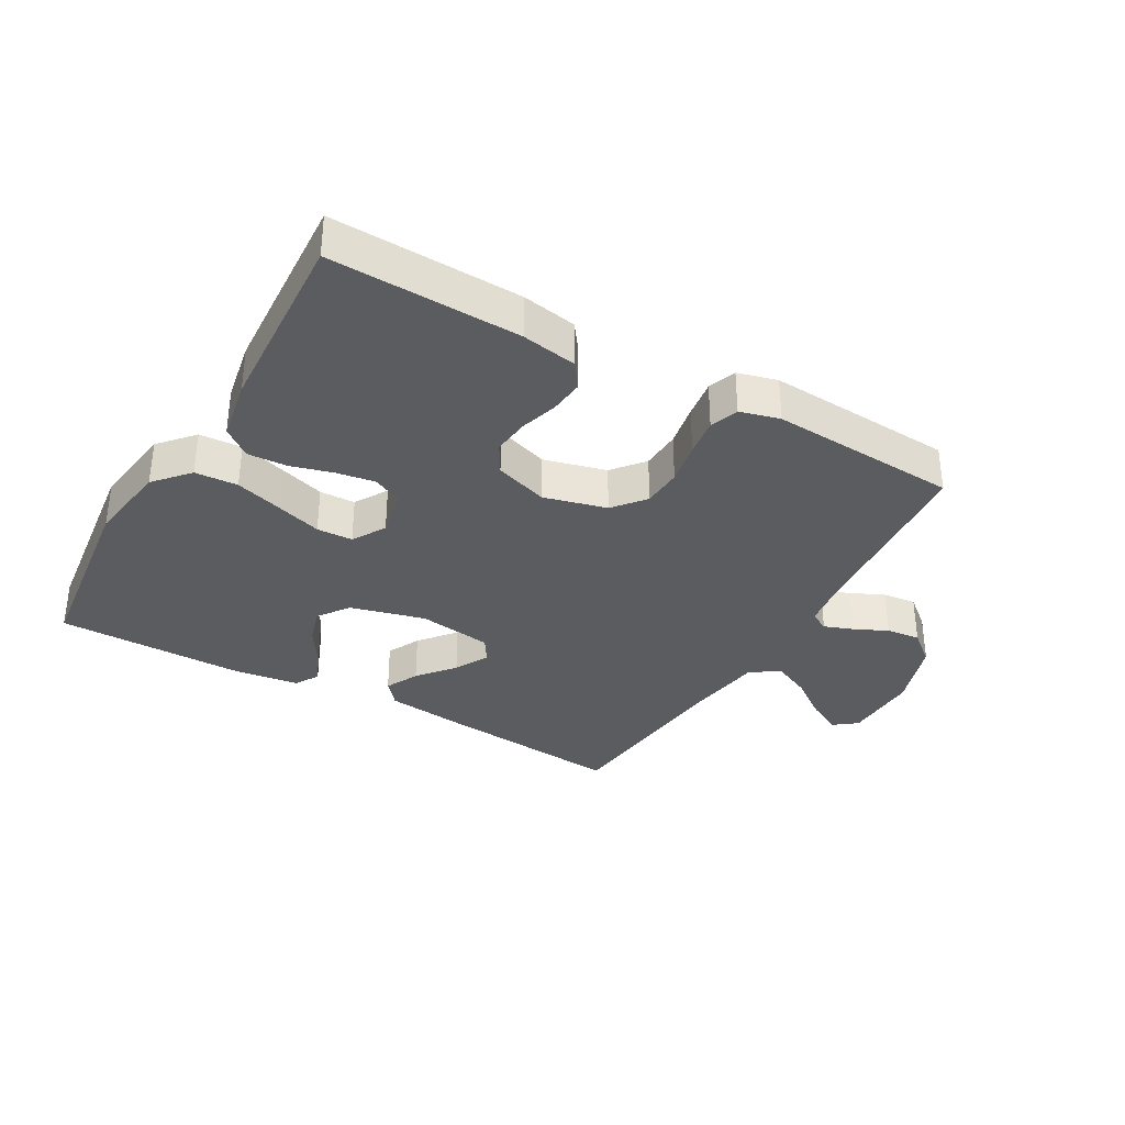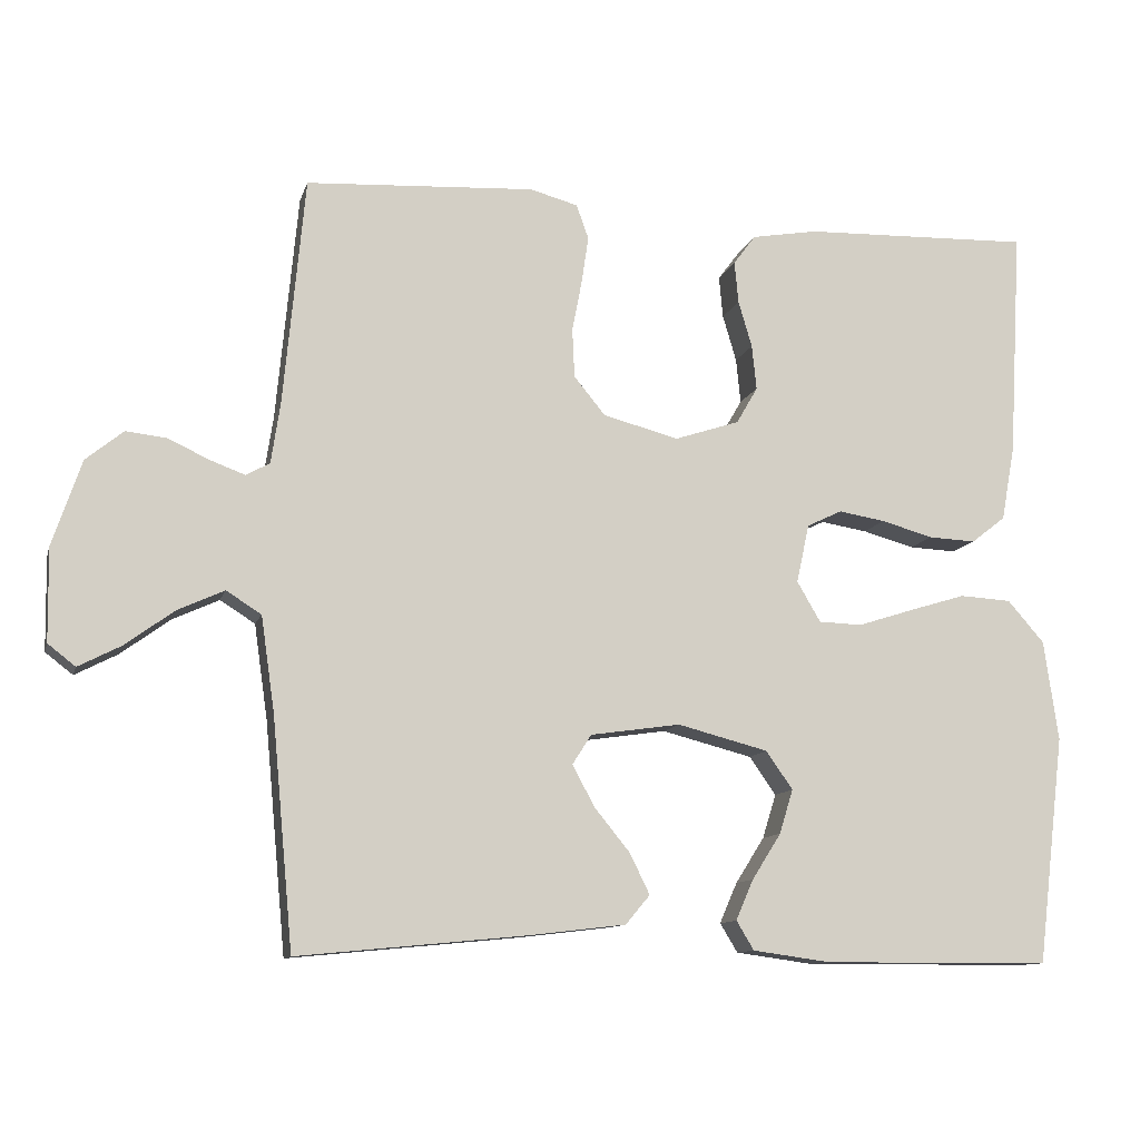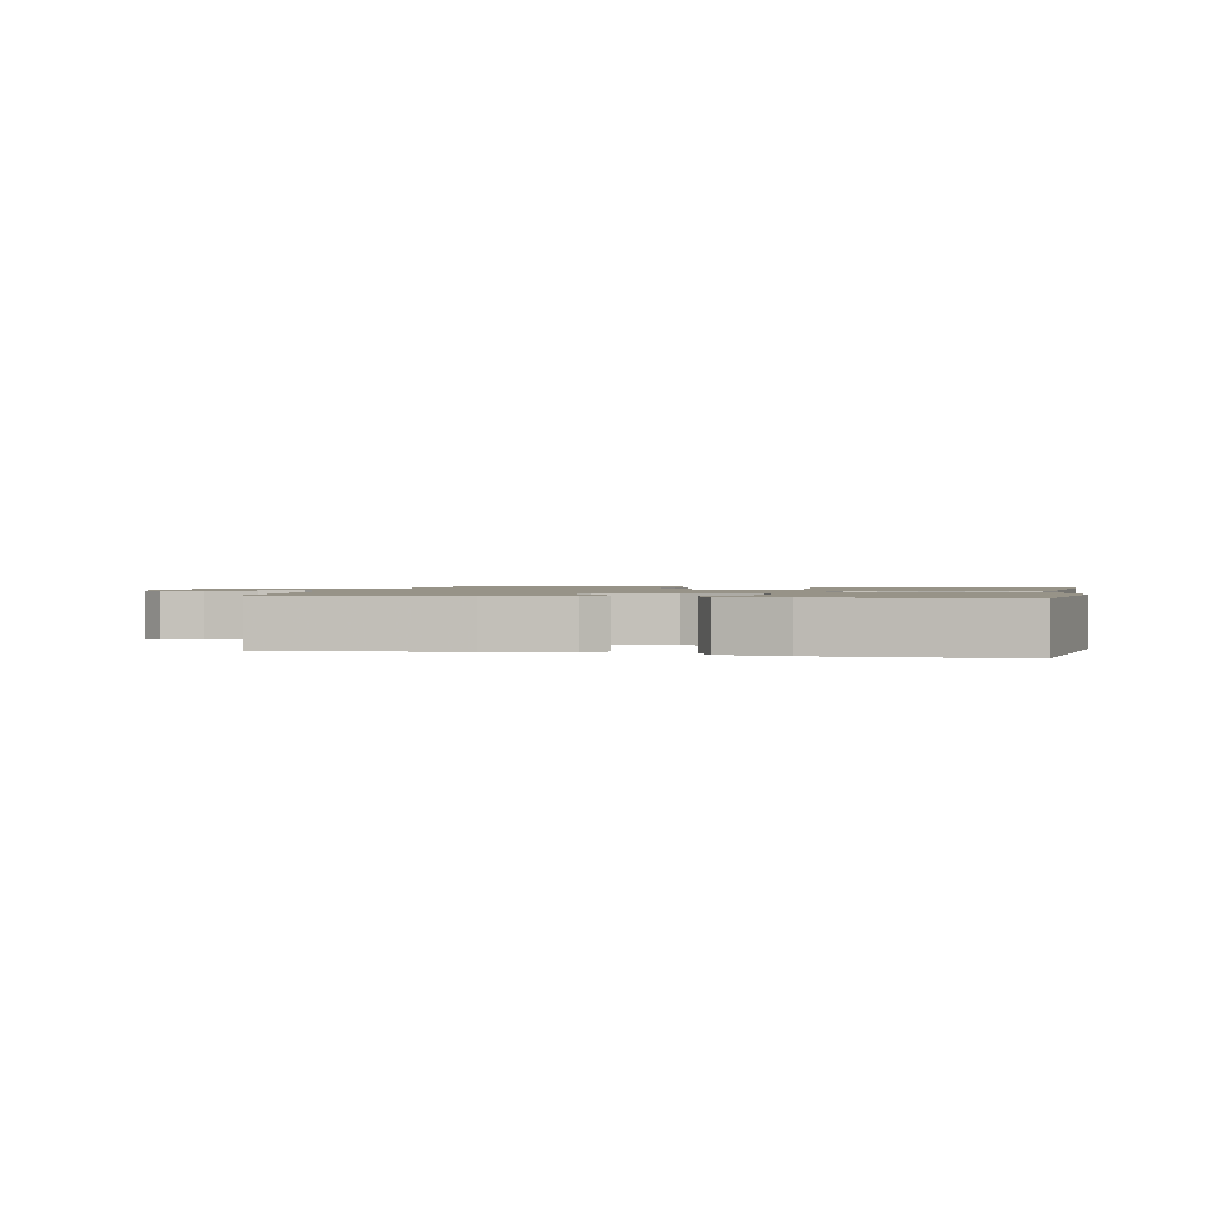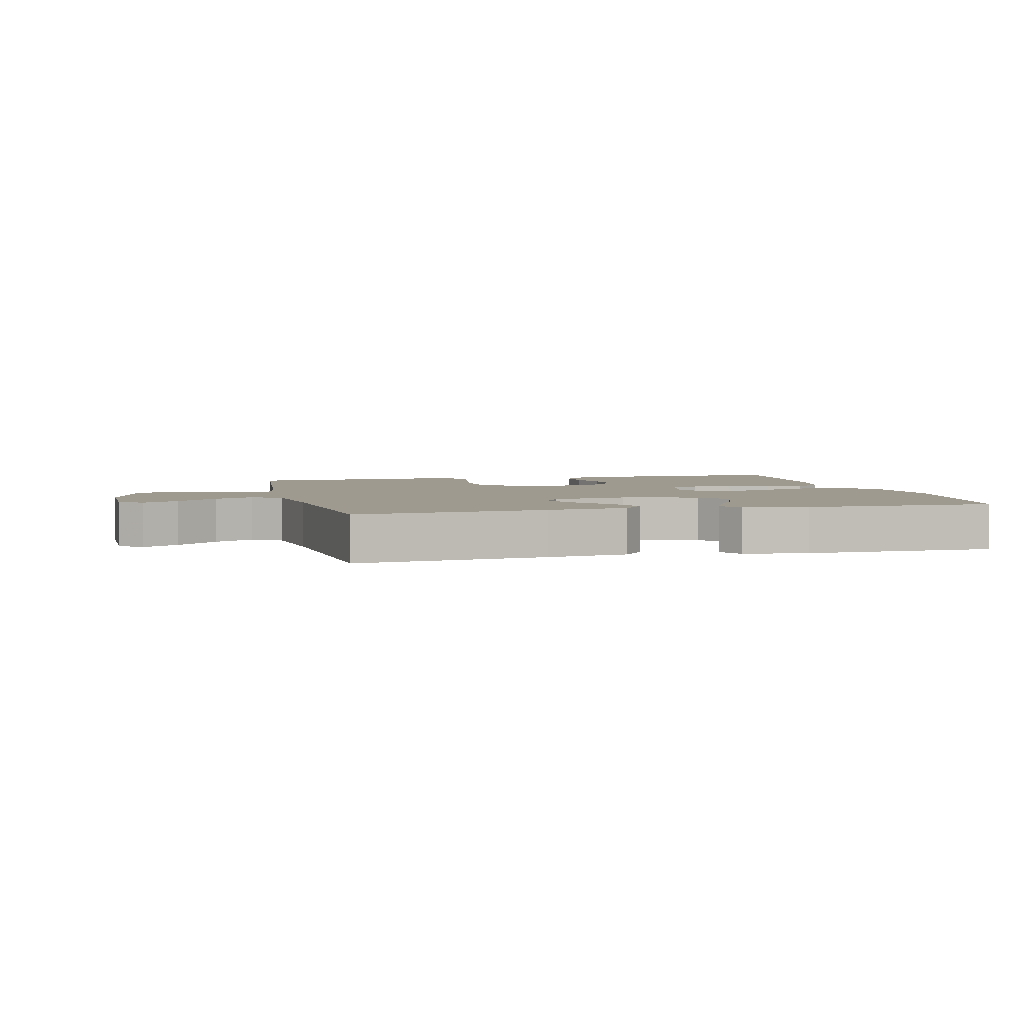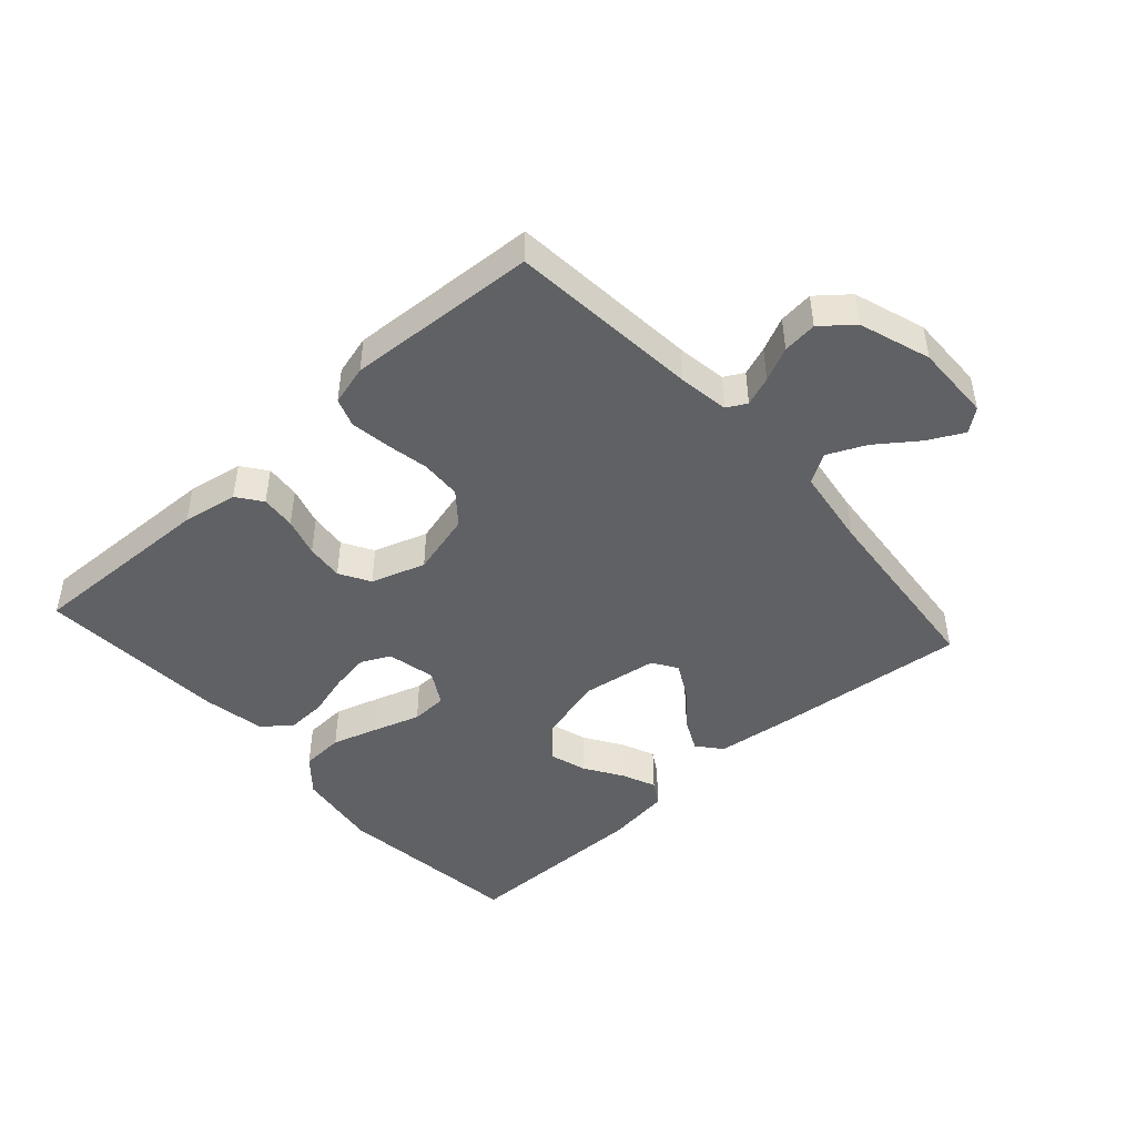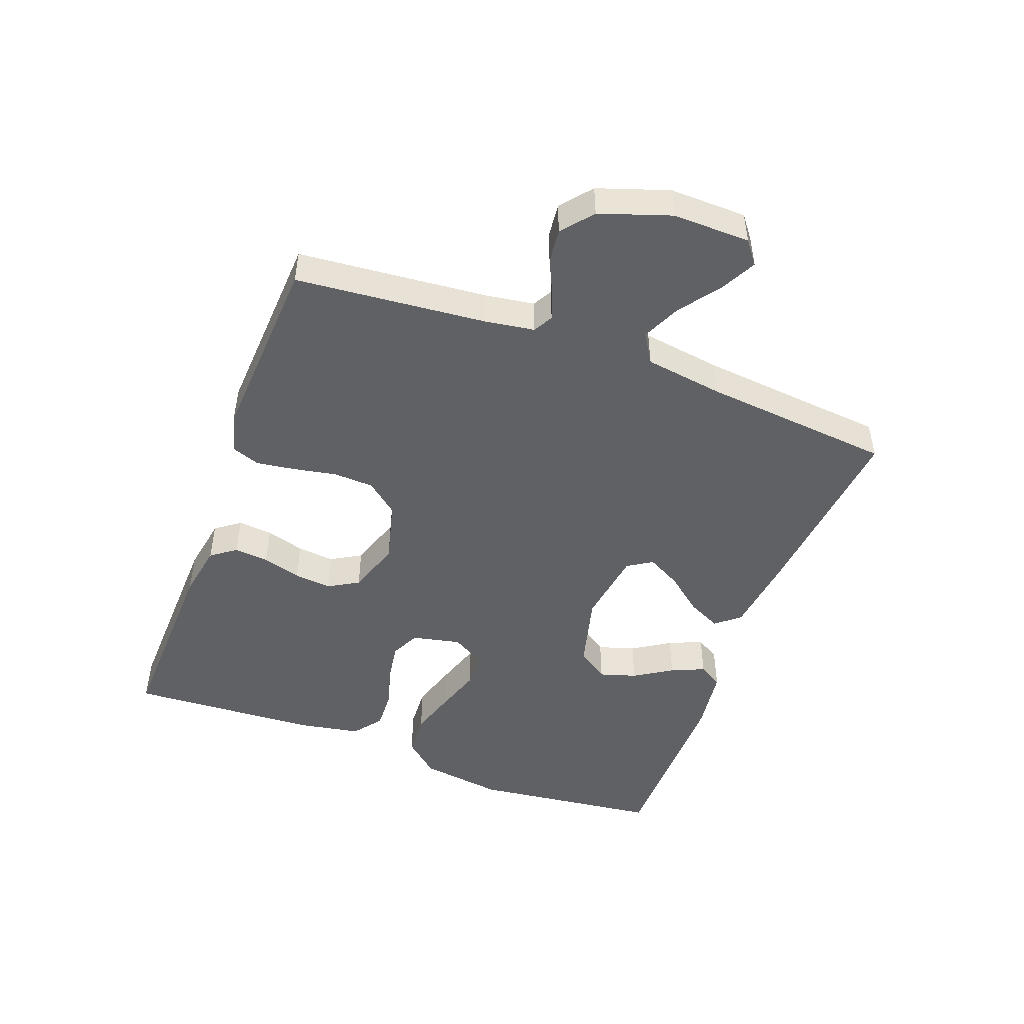
<metadata>
{"format":"obj","ext":"obj","renderer":"f3d","projection":"perspective","resolution":1024,"background":"white","views":[{"elev":-34.2,"azim":-29.9,"up":"+Y"},{"elev":-11.0,"azim":166.0,"up":"+Z"},{"elev":1.4,"azim":-166.7,"up":"+Y"},{"elev":3.8,"azim":166.2,"up":"+Y"},{"elev":-46.0,"azim":41.9,"up":"+Y"},{"elev":-48.0,"azim":69.5,"up":"+Y"}]}
</metadata>
<code>
v -0.5 0.07 0.5
v -0.2 0.07 0.491
v -0.113 0.07 0.476
v -0.084 0.07 0.437
v -0.089 0.07 0.382
v -0.107 0.07 0.321
v -0.113 0.07 0.262
v -0.085 0.07 0.214
v 0 0.07 0.186
v 0.099 0.07 0.212
v 0.14 0.07 0.262
v 0.143 0.07 0.326
v 0.13 0.07 0.394
v 0.121 0.07 0.455
v 0.137 0.07 0.5
v 0.2 0.07 0.517
v 0.5 0.07 0.5
v 0.528 0.07 0.2
v 0.54 0.07 0.121
v 0.571 0.07 0.104
v 0.617 0.07 0.121
v 0.67 0.07 0.146
v 0.724 0.07 0.152
v 0.773 0.07 0.112
v 0.811 0.07 0
v 0.809 0.07 -0.122
v 0.773 0.07 -0.15
v 0.717 0.07 -0.121
v 0.653 0.07 -0.074
v 0.592 0.07 -0.046
v 0.546 0.07 -0.075
v 0.528 0.07 -0.2
v 0.5 0.07 -0.5
v 0.2 0.07 -0.471
v 0.073 0.07 -0.456
v 0.041 0.07 -0.418
v 0.067 0.07 -0.365
v 0.114 0.07 -0.307
v 0.143 0.07 -0.253
v 0.118 0.07 -0.214
v 0 0.07 -0.197
v -0.119 0.07 -0.228
v -0.154 0.07 -0.278
v -0.136 0.07 -0.336
v -0.098 0.07 -0.396
v -0.075 0.07 -0.449
v -0.098 0.07 -0.487
v -0.2 0.07 -0.501
v -0.5 0.07 -0.5
v -0.536 0.07 -0.2
v -0.517 0.07 -0.068
v -0.469 0.07 -0.013
v -0.401 0.07 -0.009
v -0.326 0.07 -0.032
v -0.254 0.07 -0.055
v -0.197 0.07 -0.053
v -0.166 0.07 0
v -0.183 0.07 0.077
v -0.229 0.07 0.099
v -0.29 0.07 0.089
v -0.358 0.07 0.07
v -0.42 0.07 0.067
v -0.465 0.07 0.102
v -0.483 0.07 0.2
v -0.5 0 0.5
v -0.2 0 0.491
v -0.113 0 0.476
v -0.084 0 0.437
v -0.089 0 0.382
v -0.107 0 0.321
v -0.113 0 0.262
v -0.085 0 0.214
v 0 0 0.186
v 0.099 0 0.212
v 0.14 0 0.262
v 0.143 0 0.326
v 0.13 0 0.394
v 0.121 0 0.455
v 0.137 0 0.5
v 0.2 0 0.517
v 0.5 0 0.5
v 0.528 0 0.2
v 0.54 0 0.121
v 0.571 0 0.104
v 0.617 0 0.121
v 0.67 0 0.146
v 0.724 0 0.152
v 0.773 0 0.112
v 0.811 0 0
v 0.809 0 -0.122
v 0.773 0 -0.15
v 0.717 0 -0.121
v 0.653 0 -0.074
v 0.592 0 -0.046
v 0.546 0 -0.075
v 0.528 0 -0.2
v 0.5 0 -0.5
v 0.2 0 -0.471
v 0.073 0 -0.456
v 0.041 0 -0.418
v 0.067 0 -0.365
v 0.114 0 -0.307
v 0.143 0 -0.253
v 0.118 0 -0.214
v 0 0 -0.197
v -0.119 0 -0.228
v -0.154 0 -0.278
v -0.136 0 -0.336
v -0.098 0 -0.396
v -0.075 0 -0.449
v -0.098 0 -0.487
v -0.2 0 -0.501
v -0.5 0 -0.5
v -0.536 0 -0.2
v -0.517 0 -0.068
v -0.469 0 -0.013
v -0.401 0 -0.009
v -0.326 0 -0.032
v -0.254 0 -0.055
v -0.197 0 -0.053
v -0.166 0 0
v -0.183 0 0.077
v -0.229 0 0.099
v -0.29 0 0.089
v -0.358 0 0.07
v -0.42 0 0.067
v -0.465 0 0.102
v -0.483 0 0.2
f 60 61 62 63
f 59 60 63 64
f 52 53 54 55
f 50 51 52 55
f 50 55 56
f 49 50 56
f 48 49 56
f 44 45 46 47
f 43 44 47 48
f 35 36 37 38
f 35 38 39
f 32 33 34 35
f 31 32 35 39
f 30 31 39 40
f 26 27 28 29
f 26 29 30
f 25 26 30
f 24 25 30
f 21 22 23 24
f 20 21 24 30
f 19 20 30 40
f 15 16 17 18
f 12 13 14 15
f 12 15 18 19
f 3 4 5 6
f 3 6 7
f 2 3 7
f 59 64 1 2
f 58 59 2 7
f 57 58 7 8
f 43 48 56 57
f 42 43 57 8
f 41 42 8 9
f 40 41 9 10
f 11 12 19 40
f 10 11 40
f 127 126 125 124
f 128 127 124 123
f 119 118 117 116
f 119 116 115 114
f 120 119 114
f 120 114 113
f 120 113 112
f 111 110 109 108
f 112 111 108 107
f 102 101 100 99
f 103 102 99
f 99 98 97 96
f 103 99 96 95
f 104 103 95 94
f 93 92 91 90
f 94 93 90
f 94 90 89
f 94 89 88
f 88 87 86 85
f 94 88 85 84
f 104 94 84 83
f 82 81 80 79
f 79 78 77 76
f 83 82 79 76
f 70 69 68 67
f 71 70 67
f 71 67 66
f 66 65 128 123
f 71 66 123 122
f 72 71 122 121
f 121 120 112 107
f 72 121 107 106
f 73 72 106 105
f 74 73 105 104
f 104 83 76 75
f 104 75 74
f 1 65 66 2
f 2 66 67 3
f 3 67 68 4
f 4 68 69 5
f 5 69 70 6
f 6 70 71 7
f 7 71 72 8
f 8 72 73 9
f 9 73 74 10
f 10 74 75 11
f 11 75 76 12
f 12 76 77 13
f 13 77 78 14
f 14 78 79 15
f 15 79 80 16
f 16 80 81 17
f 17 81 82 18
f 18 82 83 19
f 19 83 84 20
f 20 84 85 21
f 21 85 86 22
f 22 86 87 23
f 23 87 88 24
f 24 88 89 25
f 25 89 90 26
f 26 90 91 27
f 27 91 92 28
f 28 92 93 29
f 29 93 94 30
f 30 94 95 31
f 31 95 96 32
f 32 96 97 33
f 33 97 98 34
f 34 98 99 35
f 35 99 100 36
f 36 100 101 37
f 37 101 102 38
f 38 102 103 39
f 39 103 104 40
f 40 104 105 41
f 41 105 106 42
f 42 106 107 43
f 43 107 108 44
f 44 108 109 45
f 45 109 110 46
f 46 110 111 47
f 47 111 112 48
f 48 112 113 49
f 49 113 114 50
f 50 114 115 51
f 51 115 116 52
f 52 116 117 53
f 53 117 118 54
f 54 118 119 55
f 55 119 120 56
f 56 120 121 57
f 57 121 122 58
f 58 122 123 59
f 59 123 124 60
f 60 124 125 61
f 61 125 126 62
f 62 126 127 63
f 63 127 128 64
f 64 128 65 1

</code>
